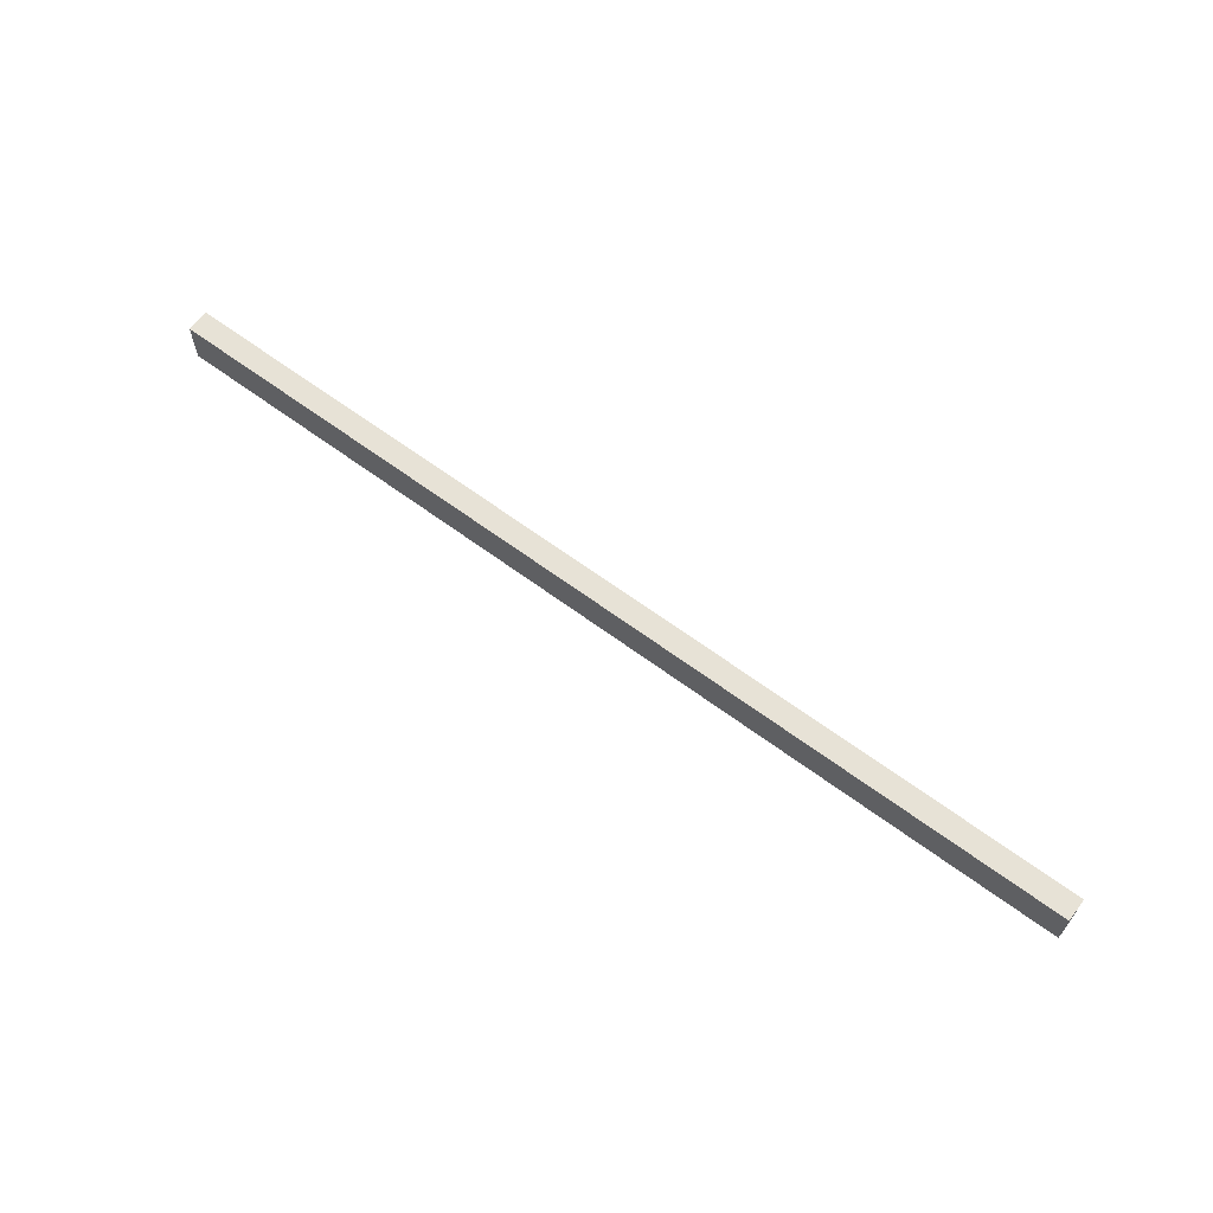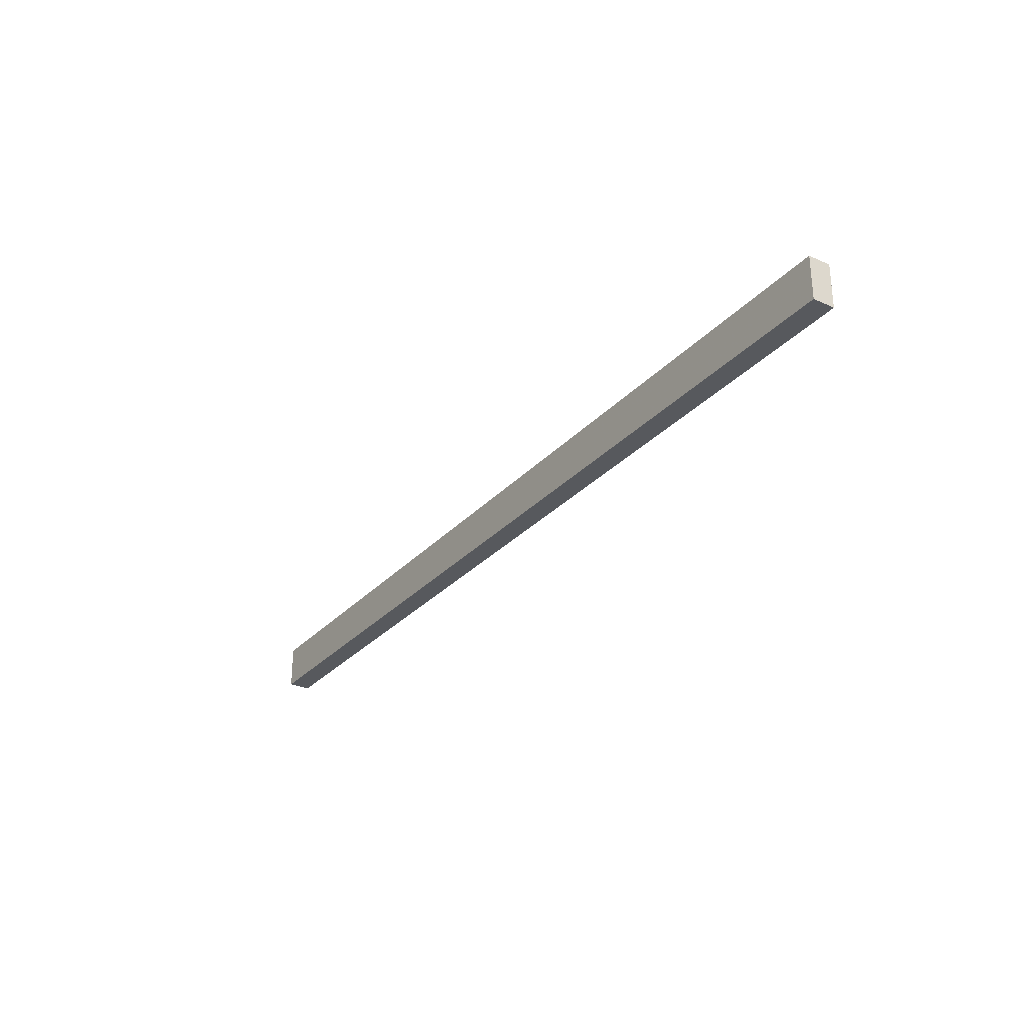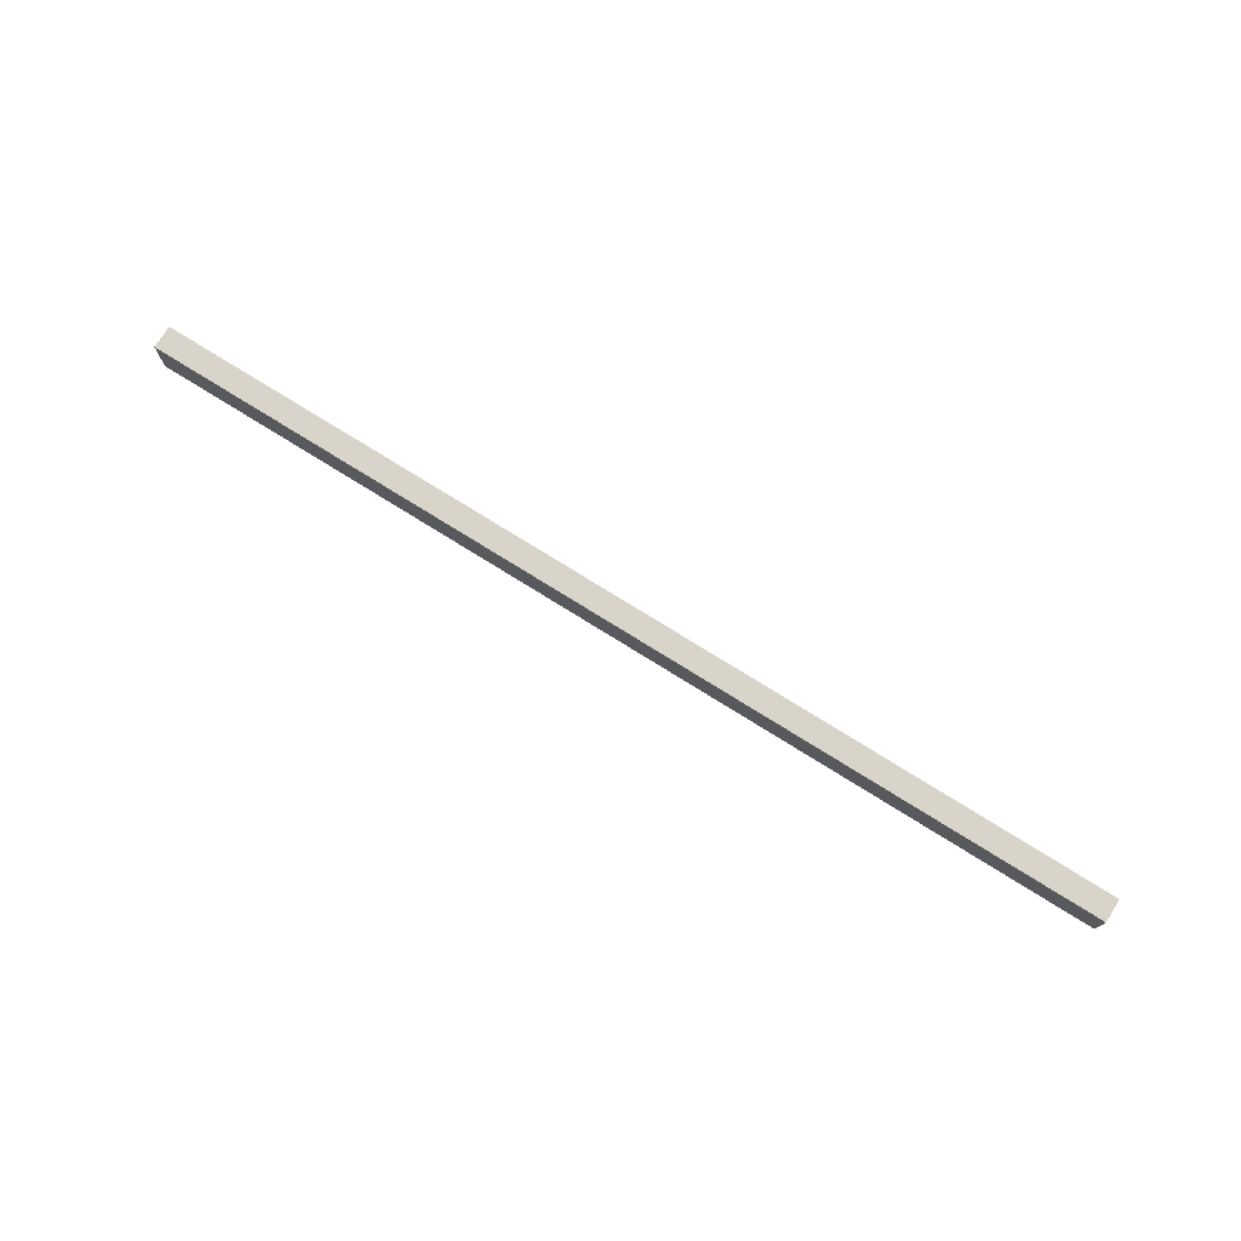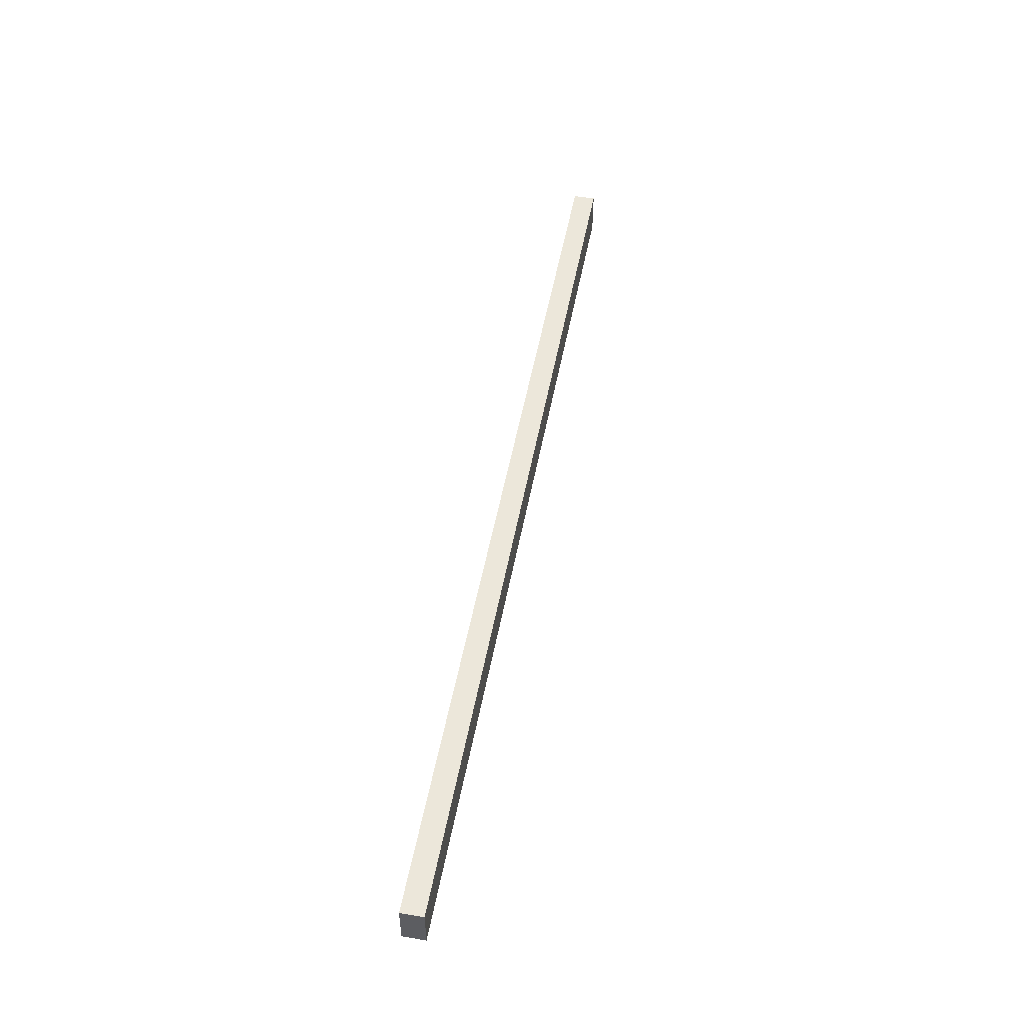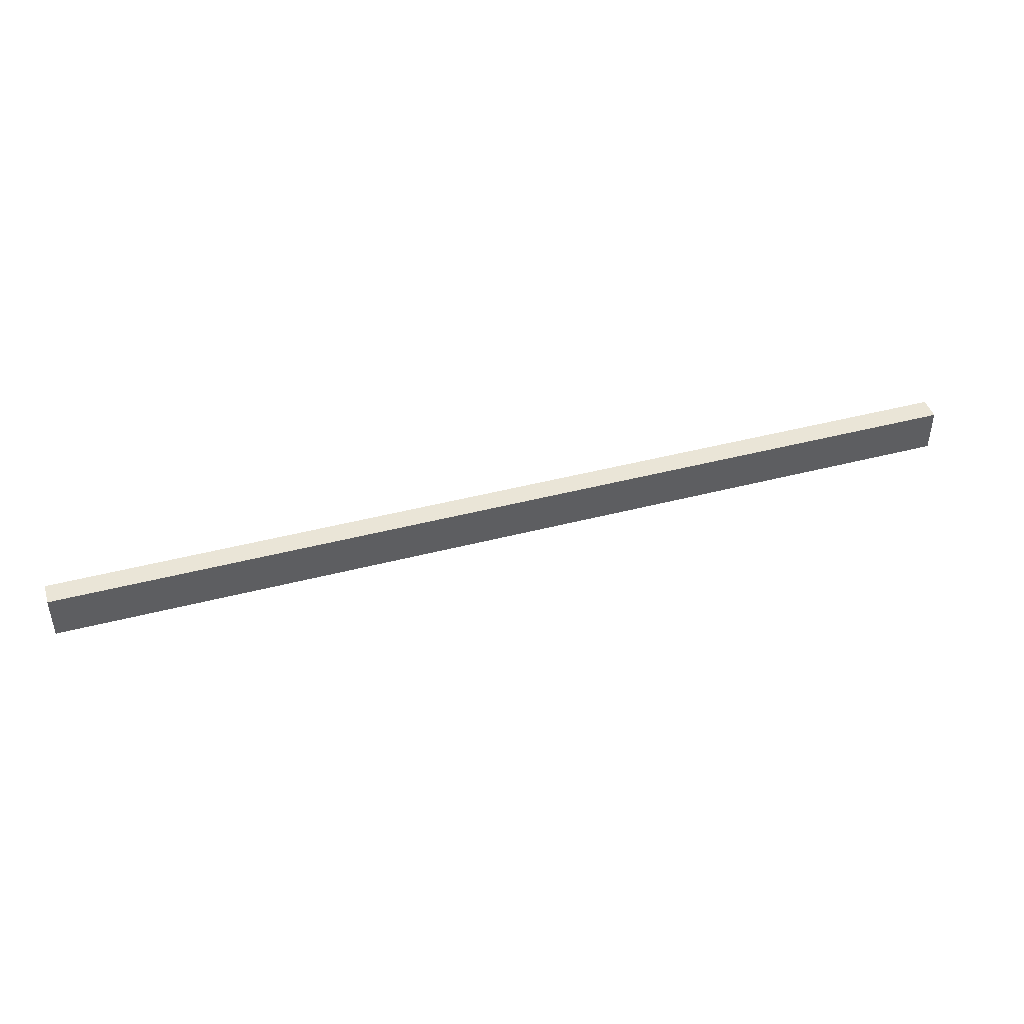
<metadata>
{"format":"obj","ext":"obj","renderer":"f3d","projection":"perspective","resolution":1024,"background":"white","views":[{"elev":63.6,"azim":-143.1,"up":"+Z"},{"elev":-29.4,"azim":56.6,"up":"+Z"},{"elev":75.2,"azim":32.0,"up":"+Z"},{"elev":50.9,"azim":-79.5,"up":"+Z"},{"elev":44.0,"azim":163.0,"up":"+Z"}]}
</metadata>
<code>
v -600 -936 32
v -600 -944 16
v -600 -936 16
v -600 -944 32
v -936 -944 32
v -936 -936 16
v -936 -944 16
v -936 -936 32
v -712 -936 32
v -712 -944 32
v -712 -944 16
v -712 -936 16
f 1 2 3
f 1 4 2
f 5 6 7
f 5 8 6
f 9 4 1
f 9 10 4
f 5 9 8
f 5 10 9
f 11 3 2
f 11 12 3
f 6 11 7
f 6 12 11
f 4 11 2
f 4 10 11
f 11 5 7
f 11 10 5
f 12 1 3
f 12 9 1
f 8 12 6
f 8 9 12

</code>
